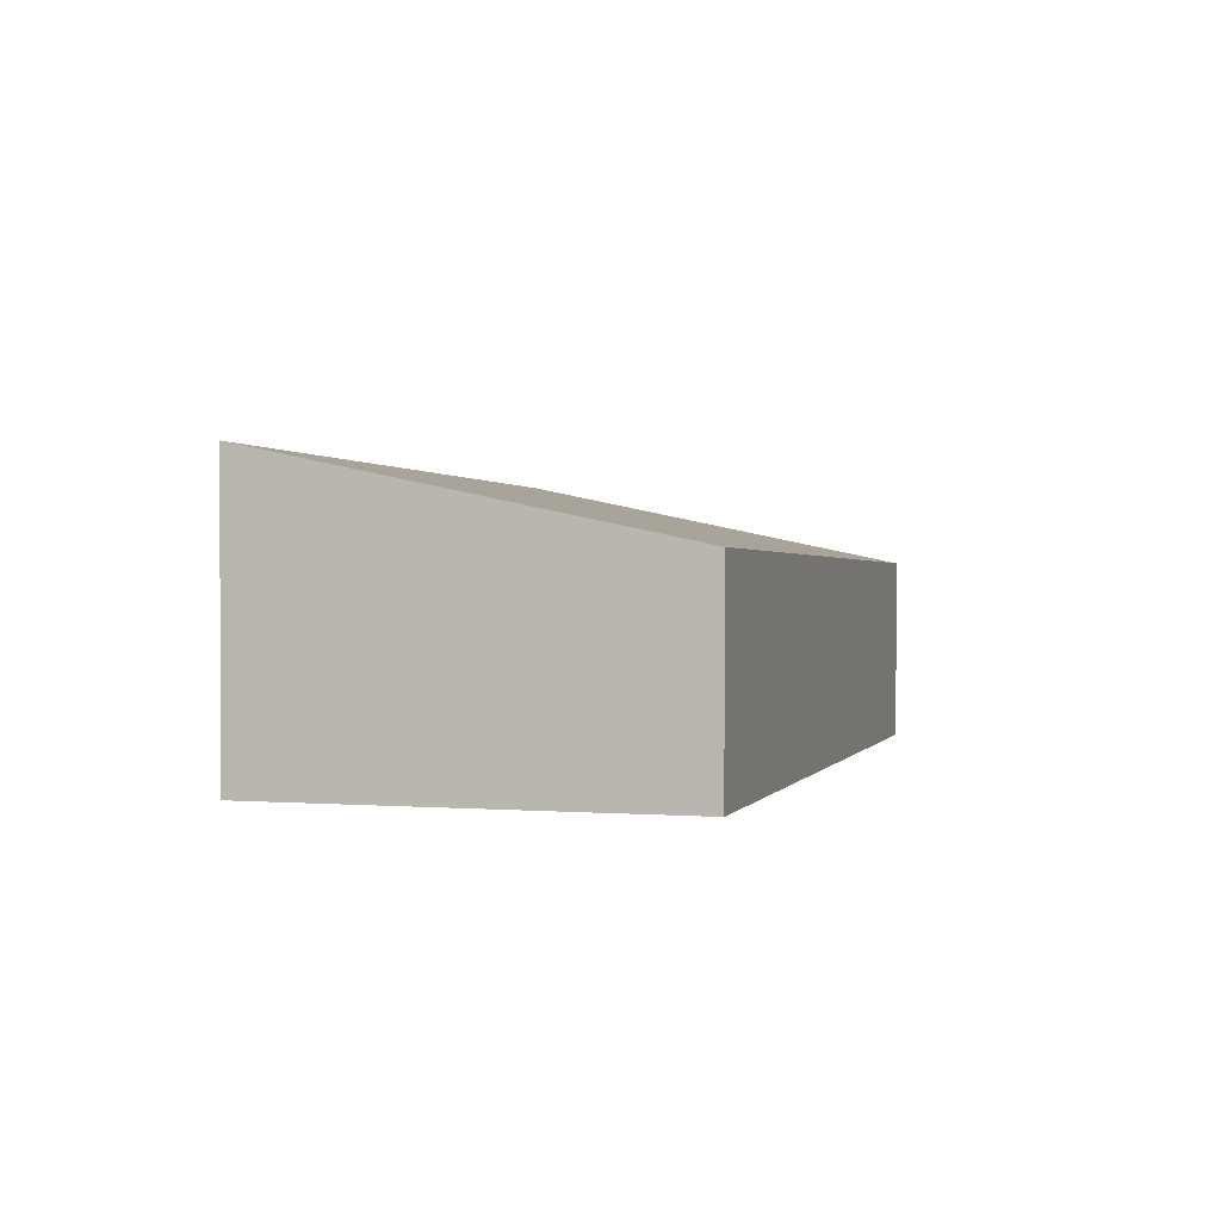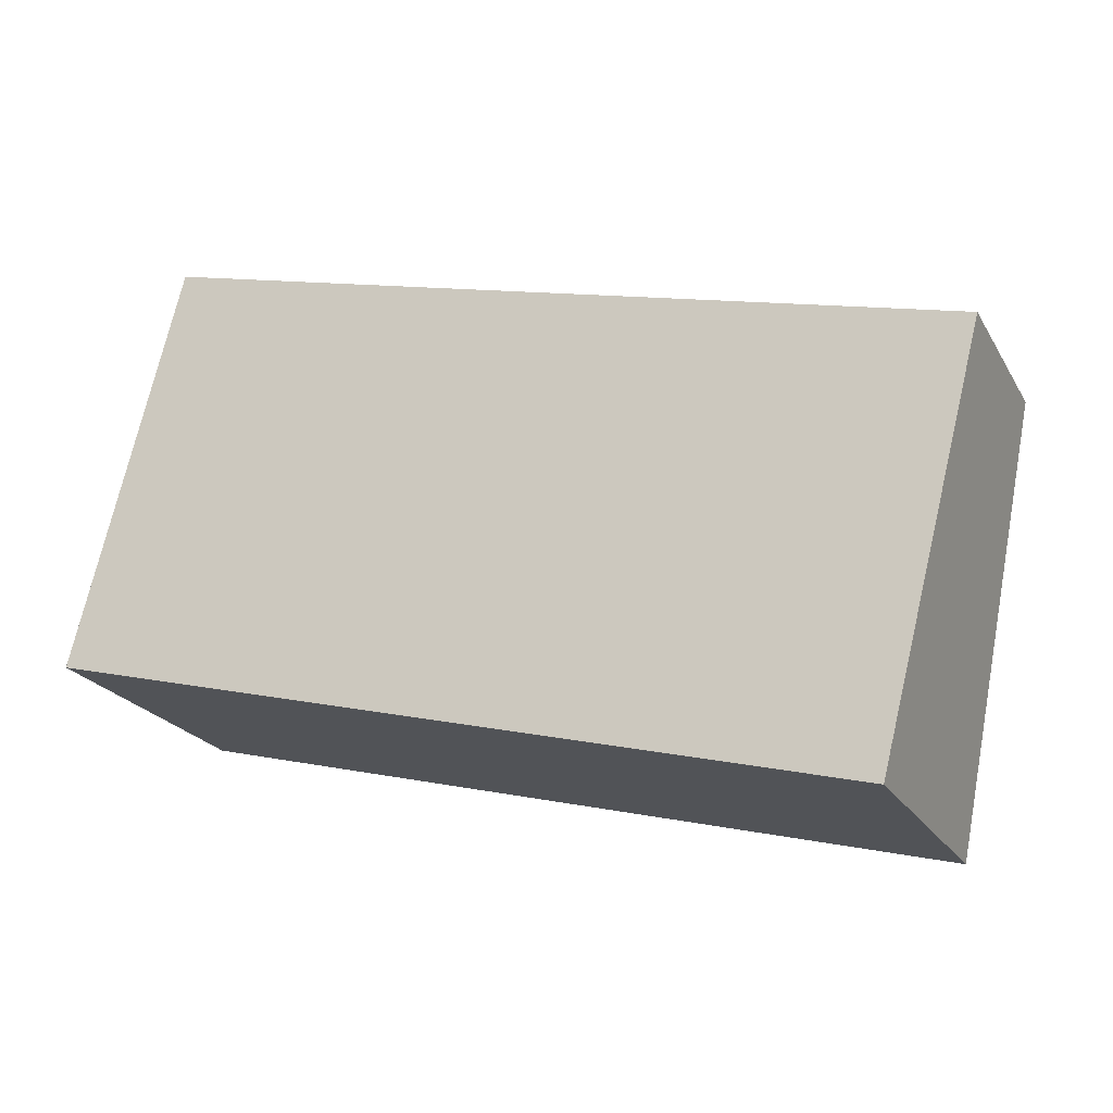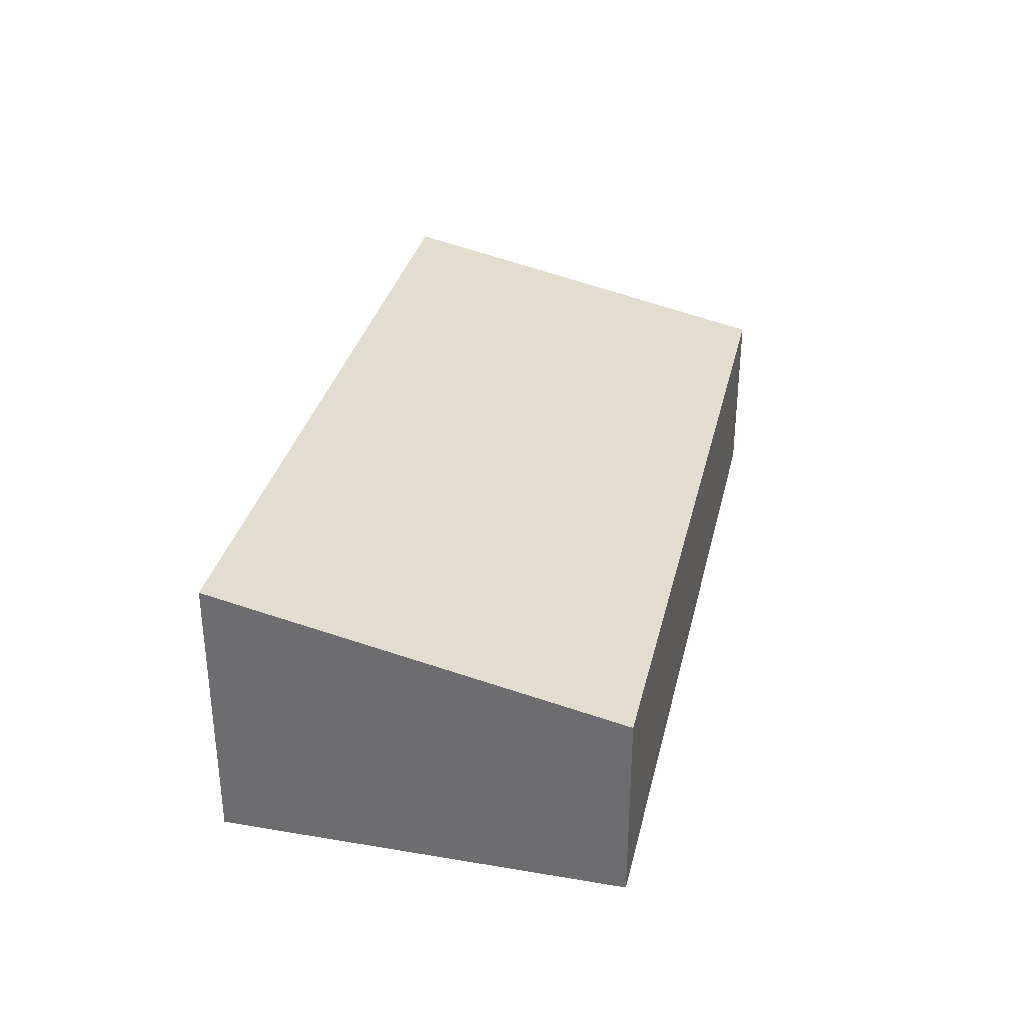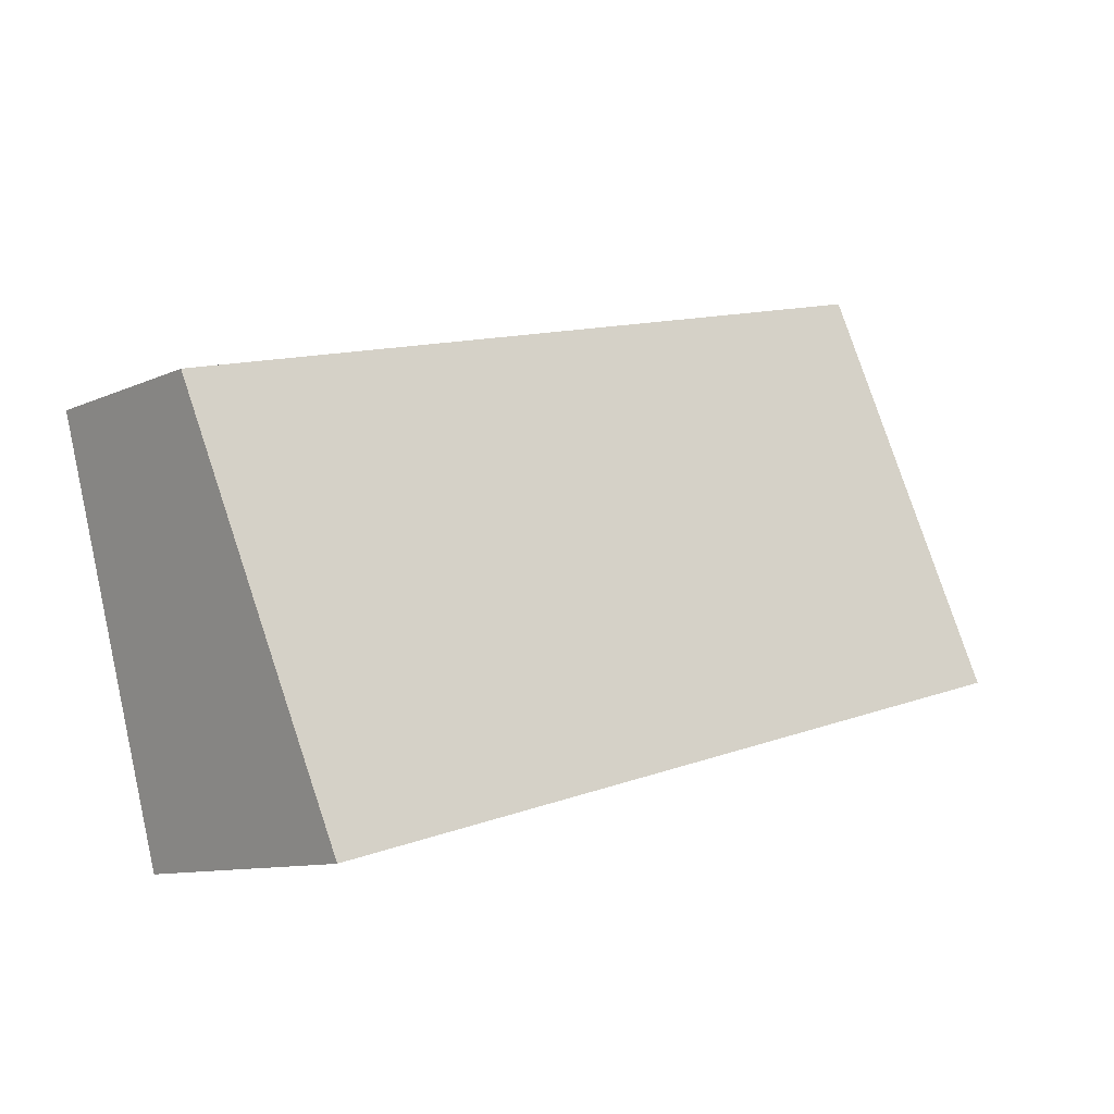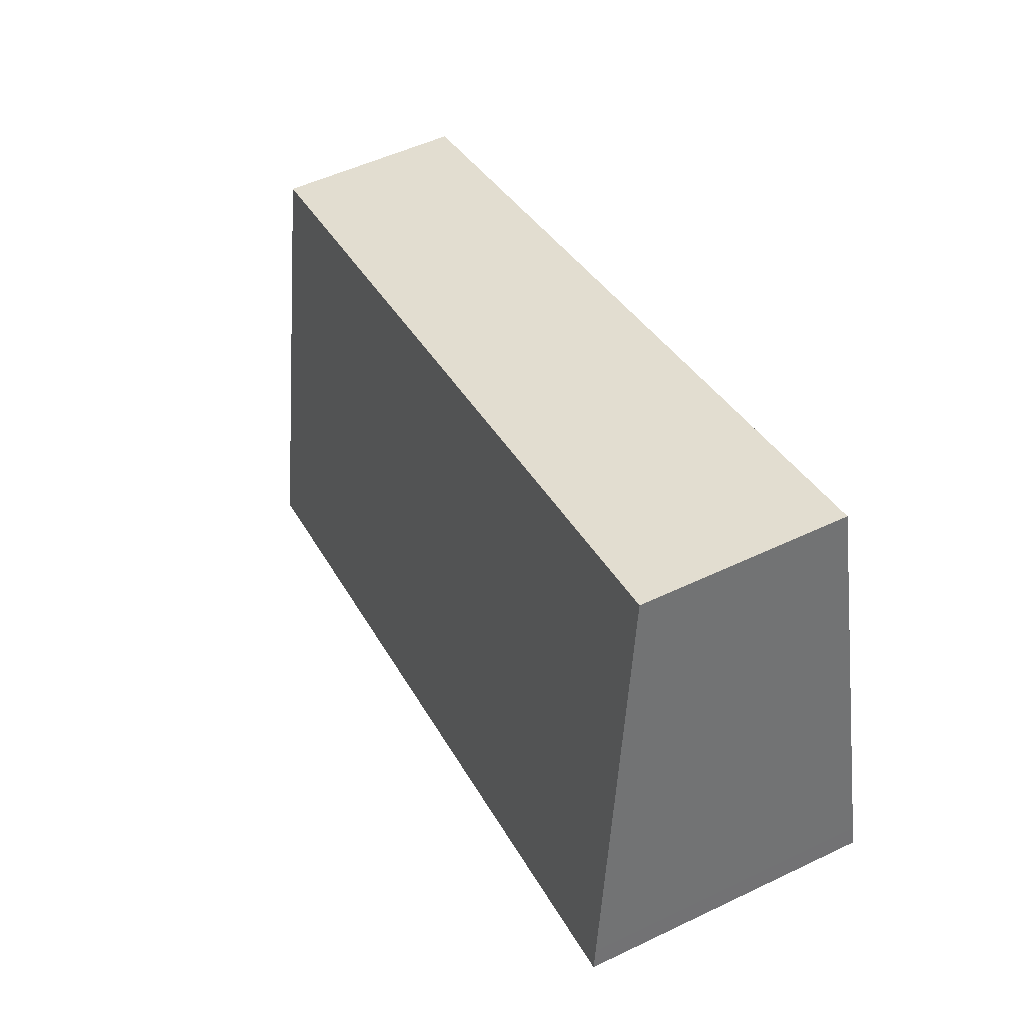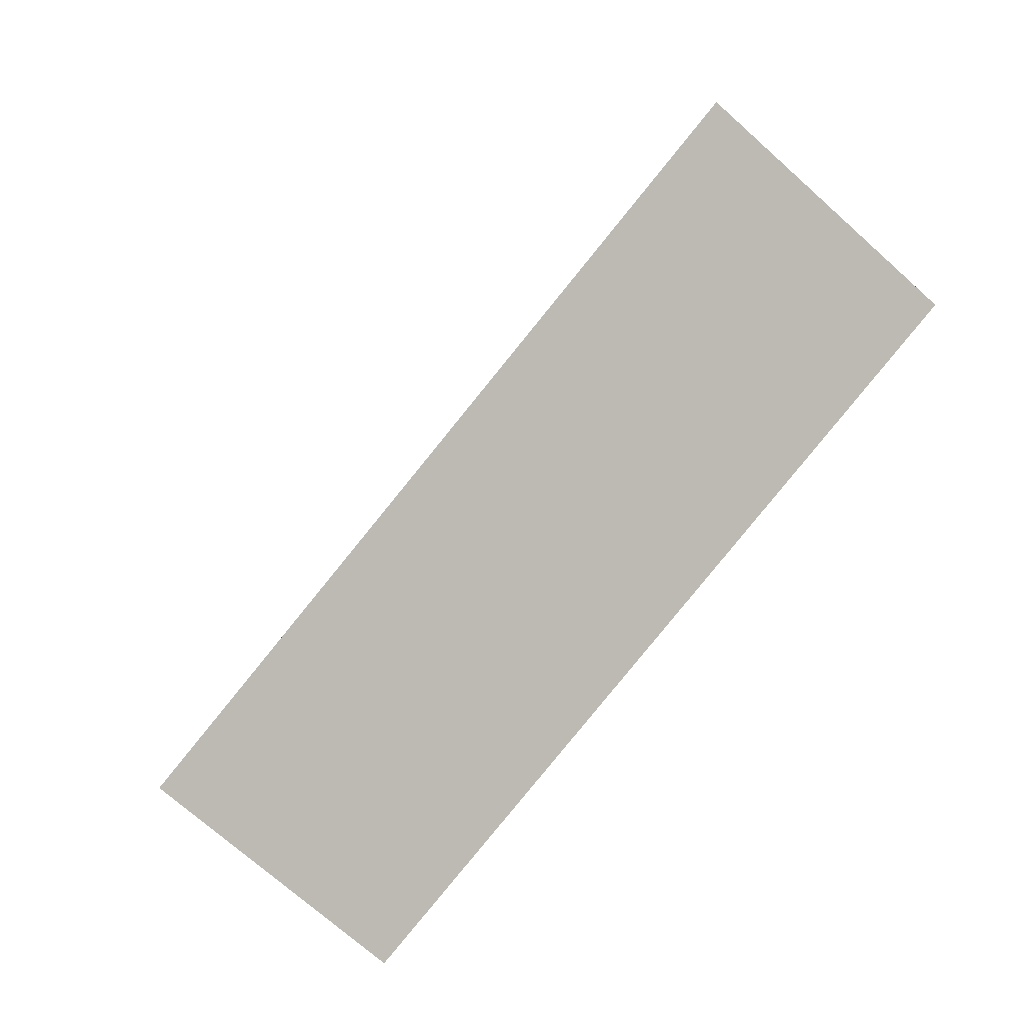
<metadata>
{"format":"obj","ext":"obj","renderer":"f3d","projection":"perspective","resolution":1024,"background":"white","views":[{"elev":1.4,"azim":120.8,"up":"+Z"},{"elev":-22.2,"azim":-156.9,"up":"+Y"},{"elev":33.7,"azim":117.5,"up":"+Z"},{"elev":-10.3,"azim":-41.3,"up":"+Y"},{"elev":52.3,"azim":62.8,"up":"+Y"},{"elev":-72.6,"azim":48.3,"up":"+Y"}]}
</metadata>
<code>
v -2265 -2679 0.9468
v -2265 -2681 1.346
v -2268 -2682 1.275
v -2269 -2680 0.8756
v -2265 -2681 1.271
v -2268 -2682 1.2
v -2265 -2680 1.146
v -2269 -2681 1.075
v -2265 -2681 1.326
v -2268 -2682 1.255
v -2265 -2680 1.146
v -2265 -2679 0.9468
v -2265 -2679 0
v -2265 -2680 0
v -2268 -2682 1.275
v -2265 -2681 1.346
v -2265 -2681 0
v -2268 -2682 2.22e-16
v -2268 -2682 1.255
v -2268 -2682 1.275
v -2268 -2682 2.22e-16
v -2268 -2682 0
v -2265 -2679 0.9468
v -2269 -2680 0.8756
v -2269 -2680 0
v -2265 -2679 0
v -2265 -2681 1.326
v -2265 -2681 1.271
v -2265 -2681 0
v -2265 -2681 0
v -2269 -2681 1.075
v -2268 -2682 1.2
v -2268 -2682 0
v -2269 -2681 0
v -2265 -2681 1.271
v -2265 -2680 1.146
v -2265 -2680 0
v -2265 -2681 0
v -2269 -2680 0.8756
v -2269 -2681 1.075
v -2269 -2681 0
v -2269 -2680 0
v -2265 -2681 1.346
v -2265 -2681 1.326
v -2265 -2681 0
v -2265 -2681 0
v -2268 -2682 1.2
v -2268 -2682 1.255
v -2268 -2682 0
v -2268 -2682 0
v -2265 -2679 0
v -2265 -2681 0
v -2268 -2682 0
v -2269 -2680 0
f 8 4 1 7
f 10 6 5 9
f 7 5 6 8
f 9 2 3 10
f 12 13 14 11
f 16 17 18 15
f 20 21 22 19
f 24 25 26 23
f 28 29 30 27
f 32 33 34 31
f 36 37 38 35
f 40 41 42 39
f 44 45 46 43
f 48 49 50 47
f 52 53 54 51

</code>
